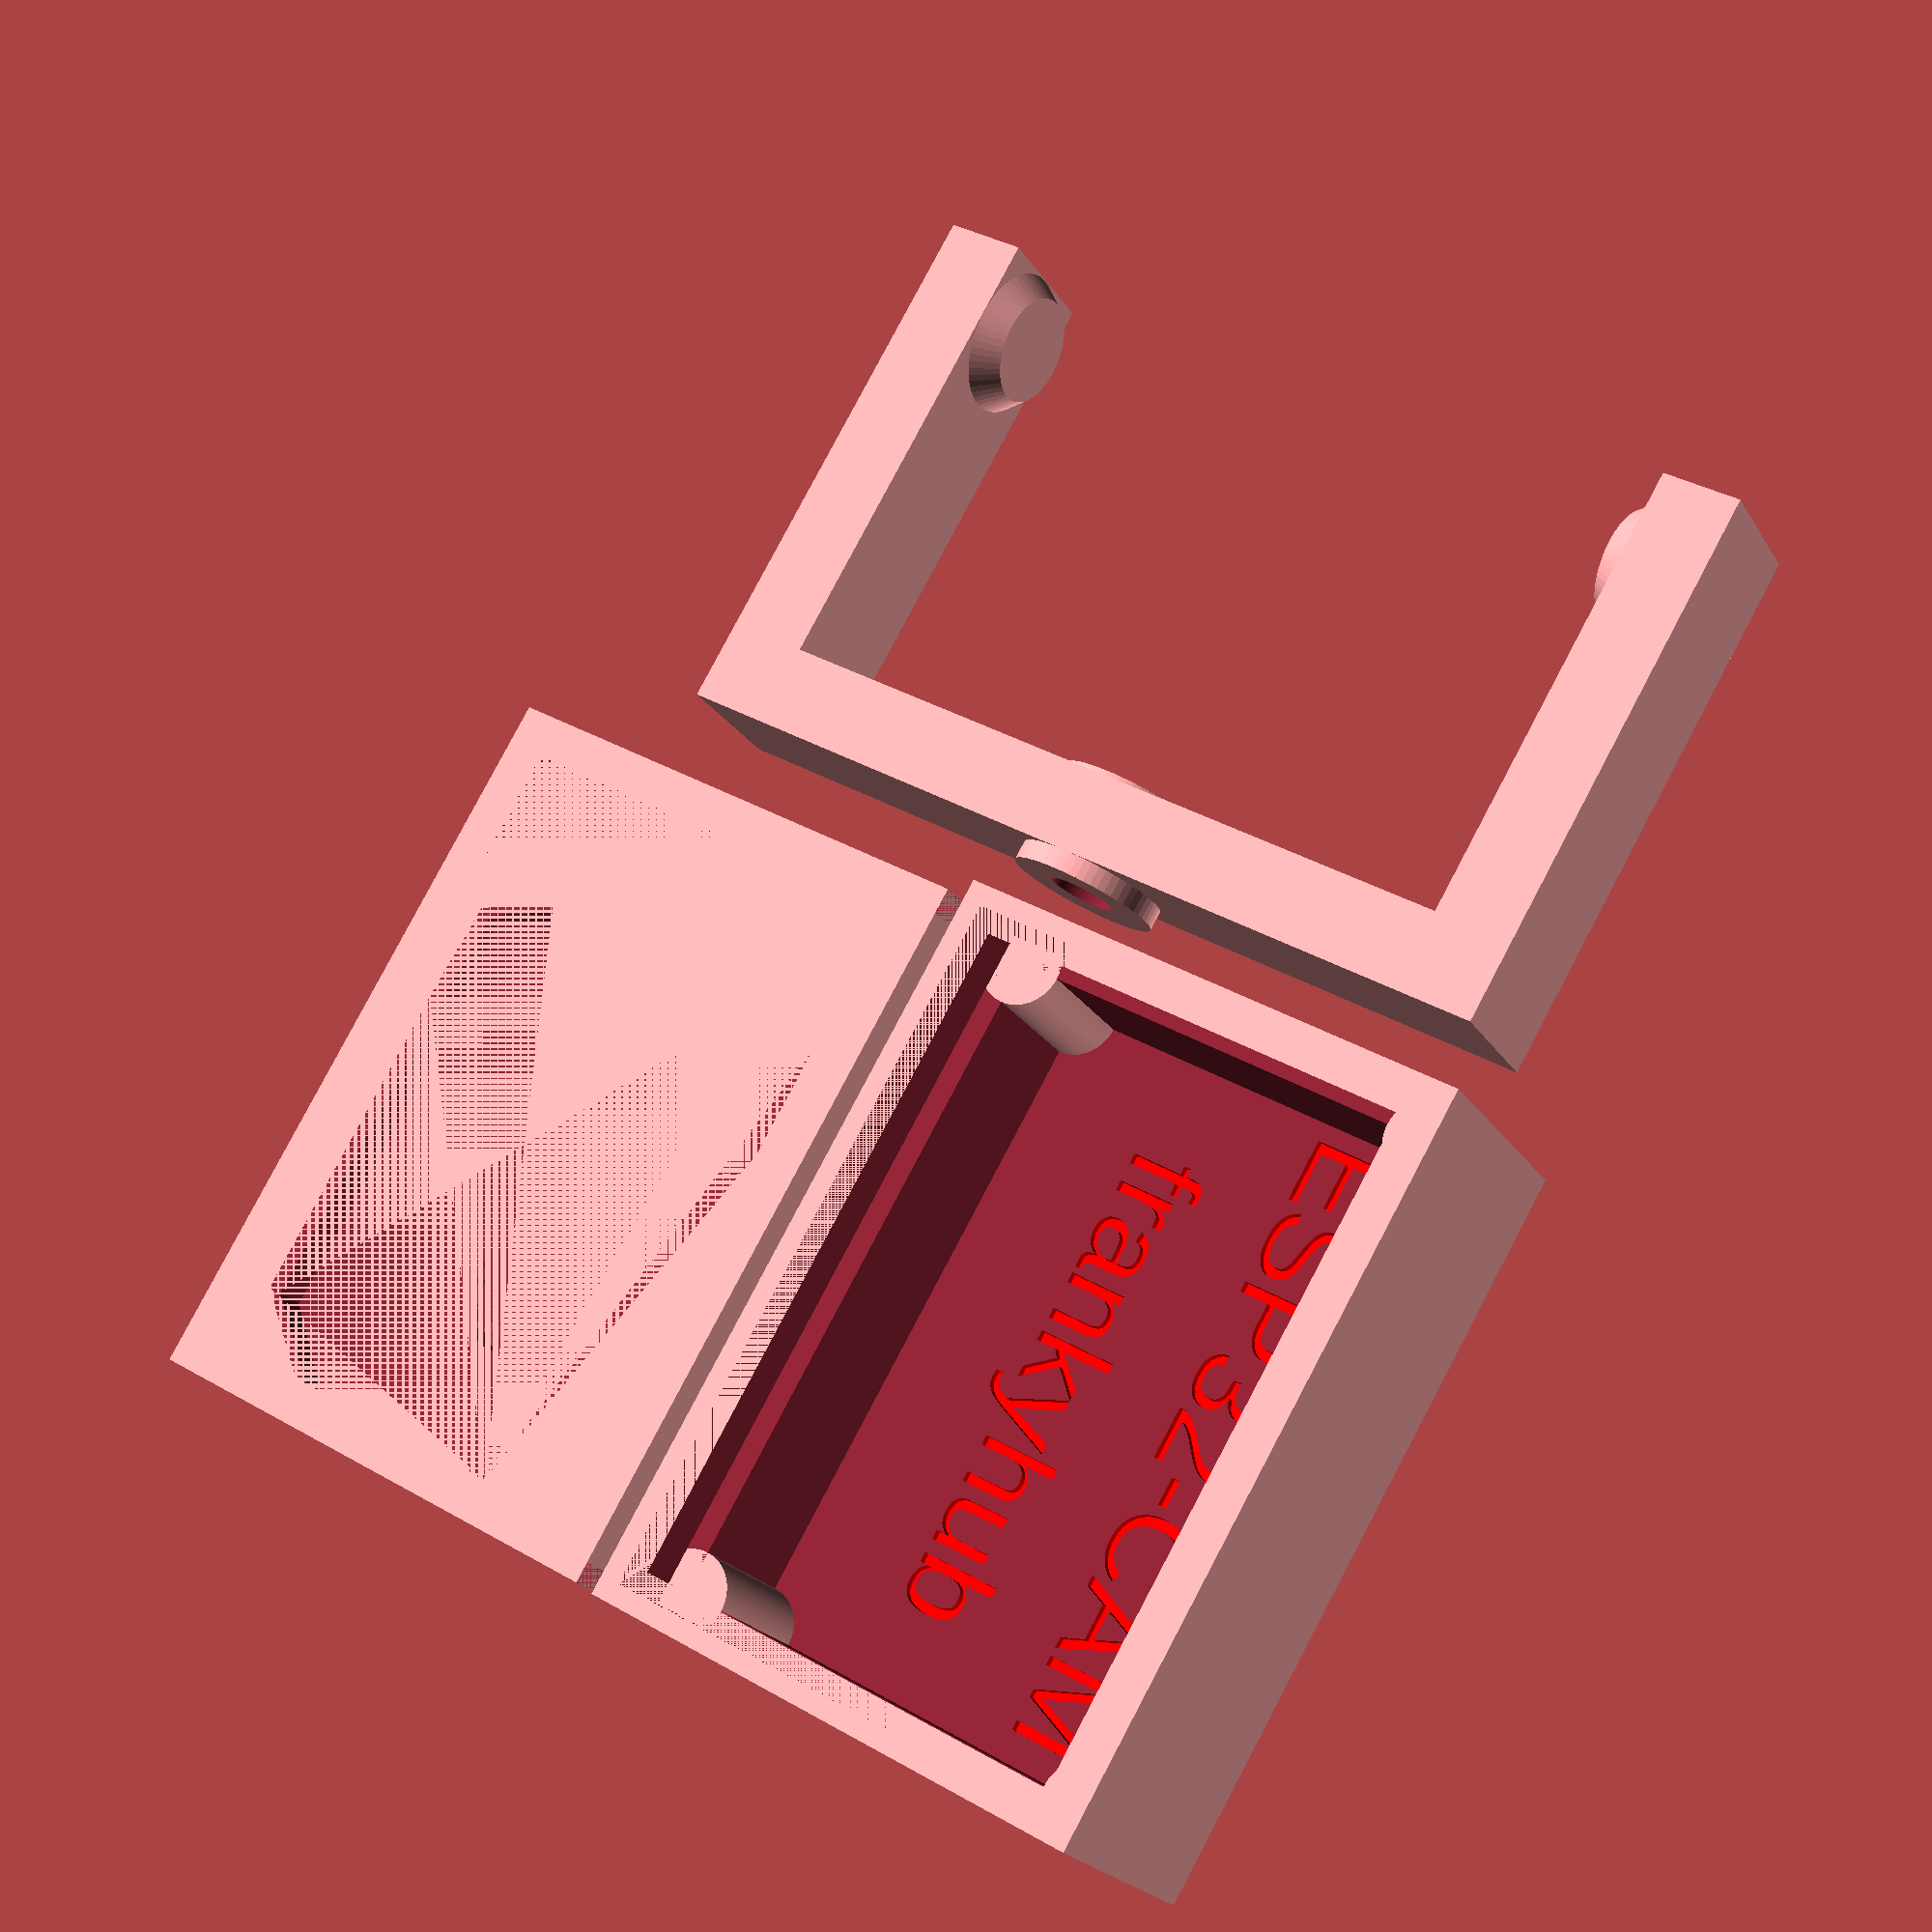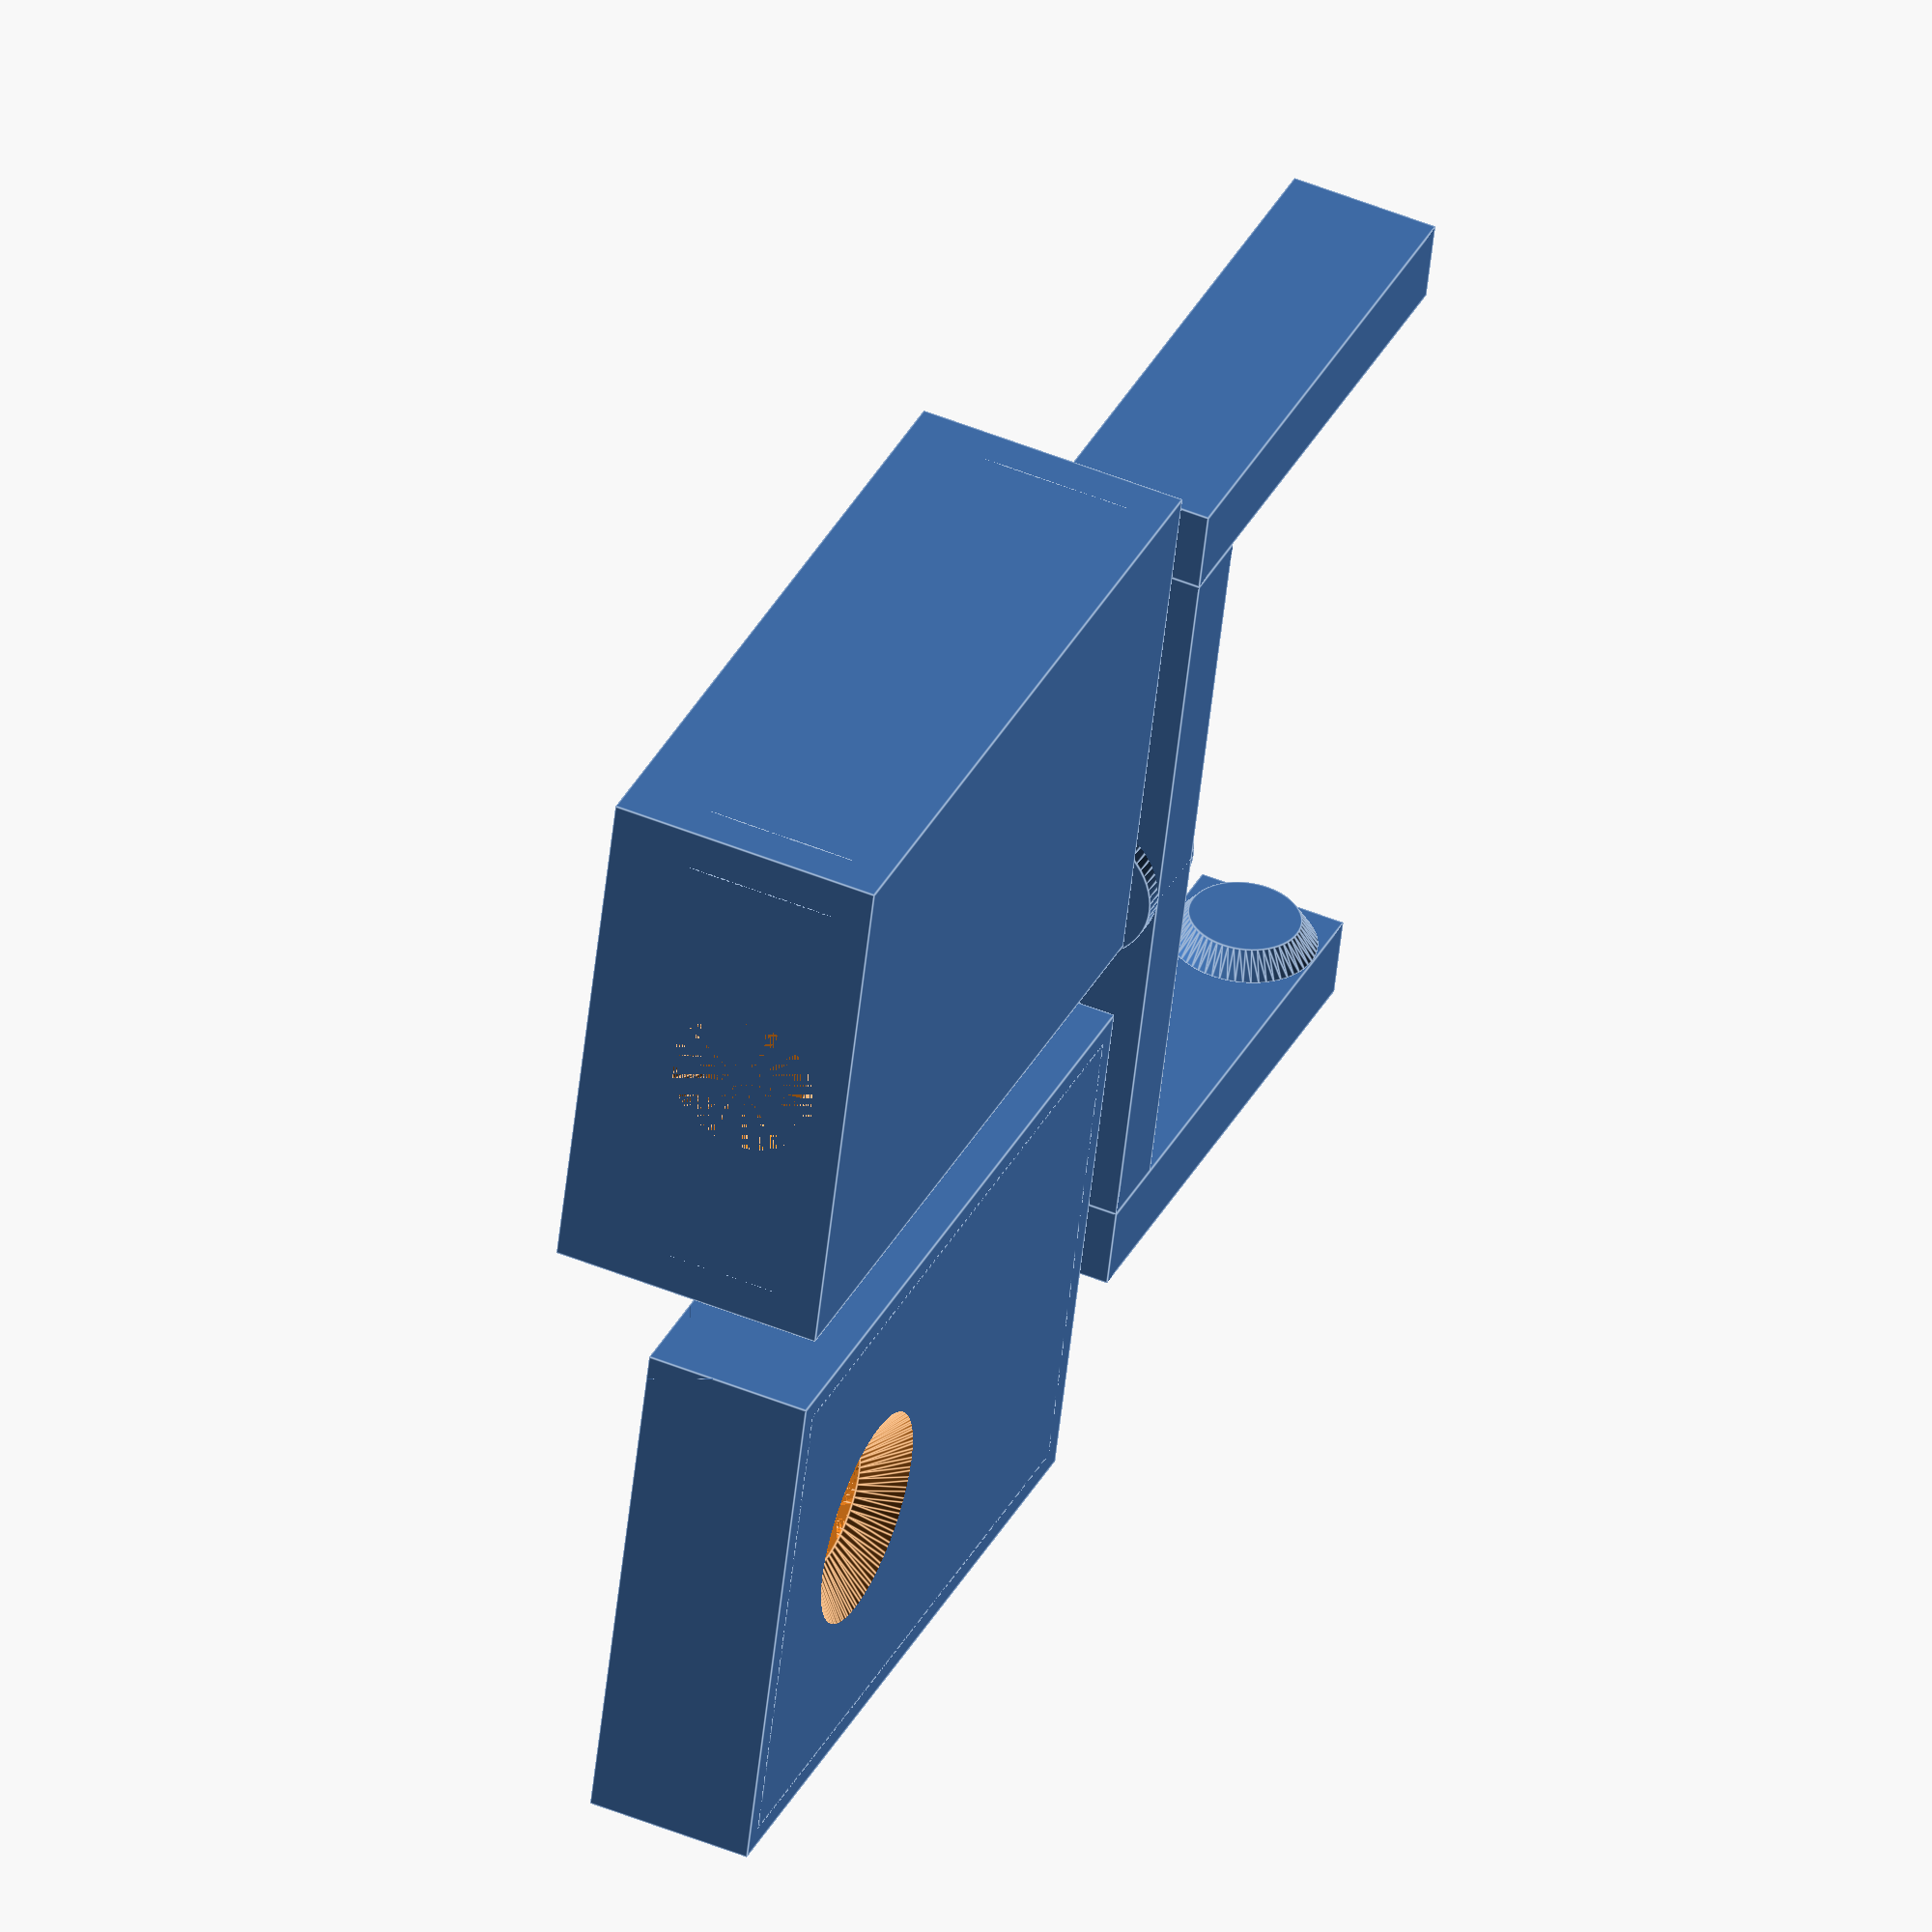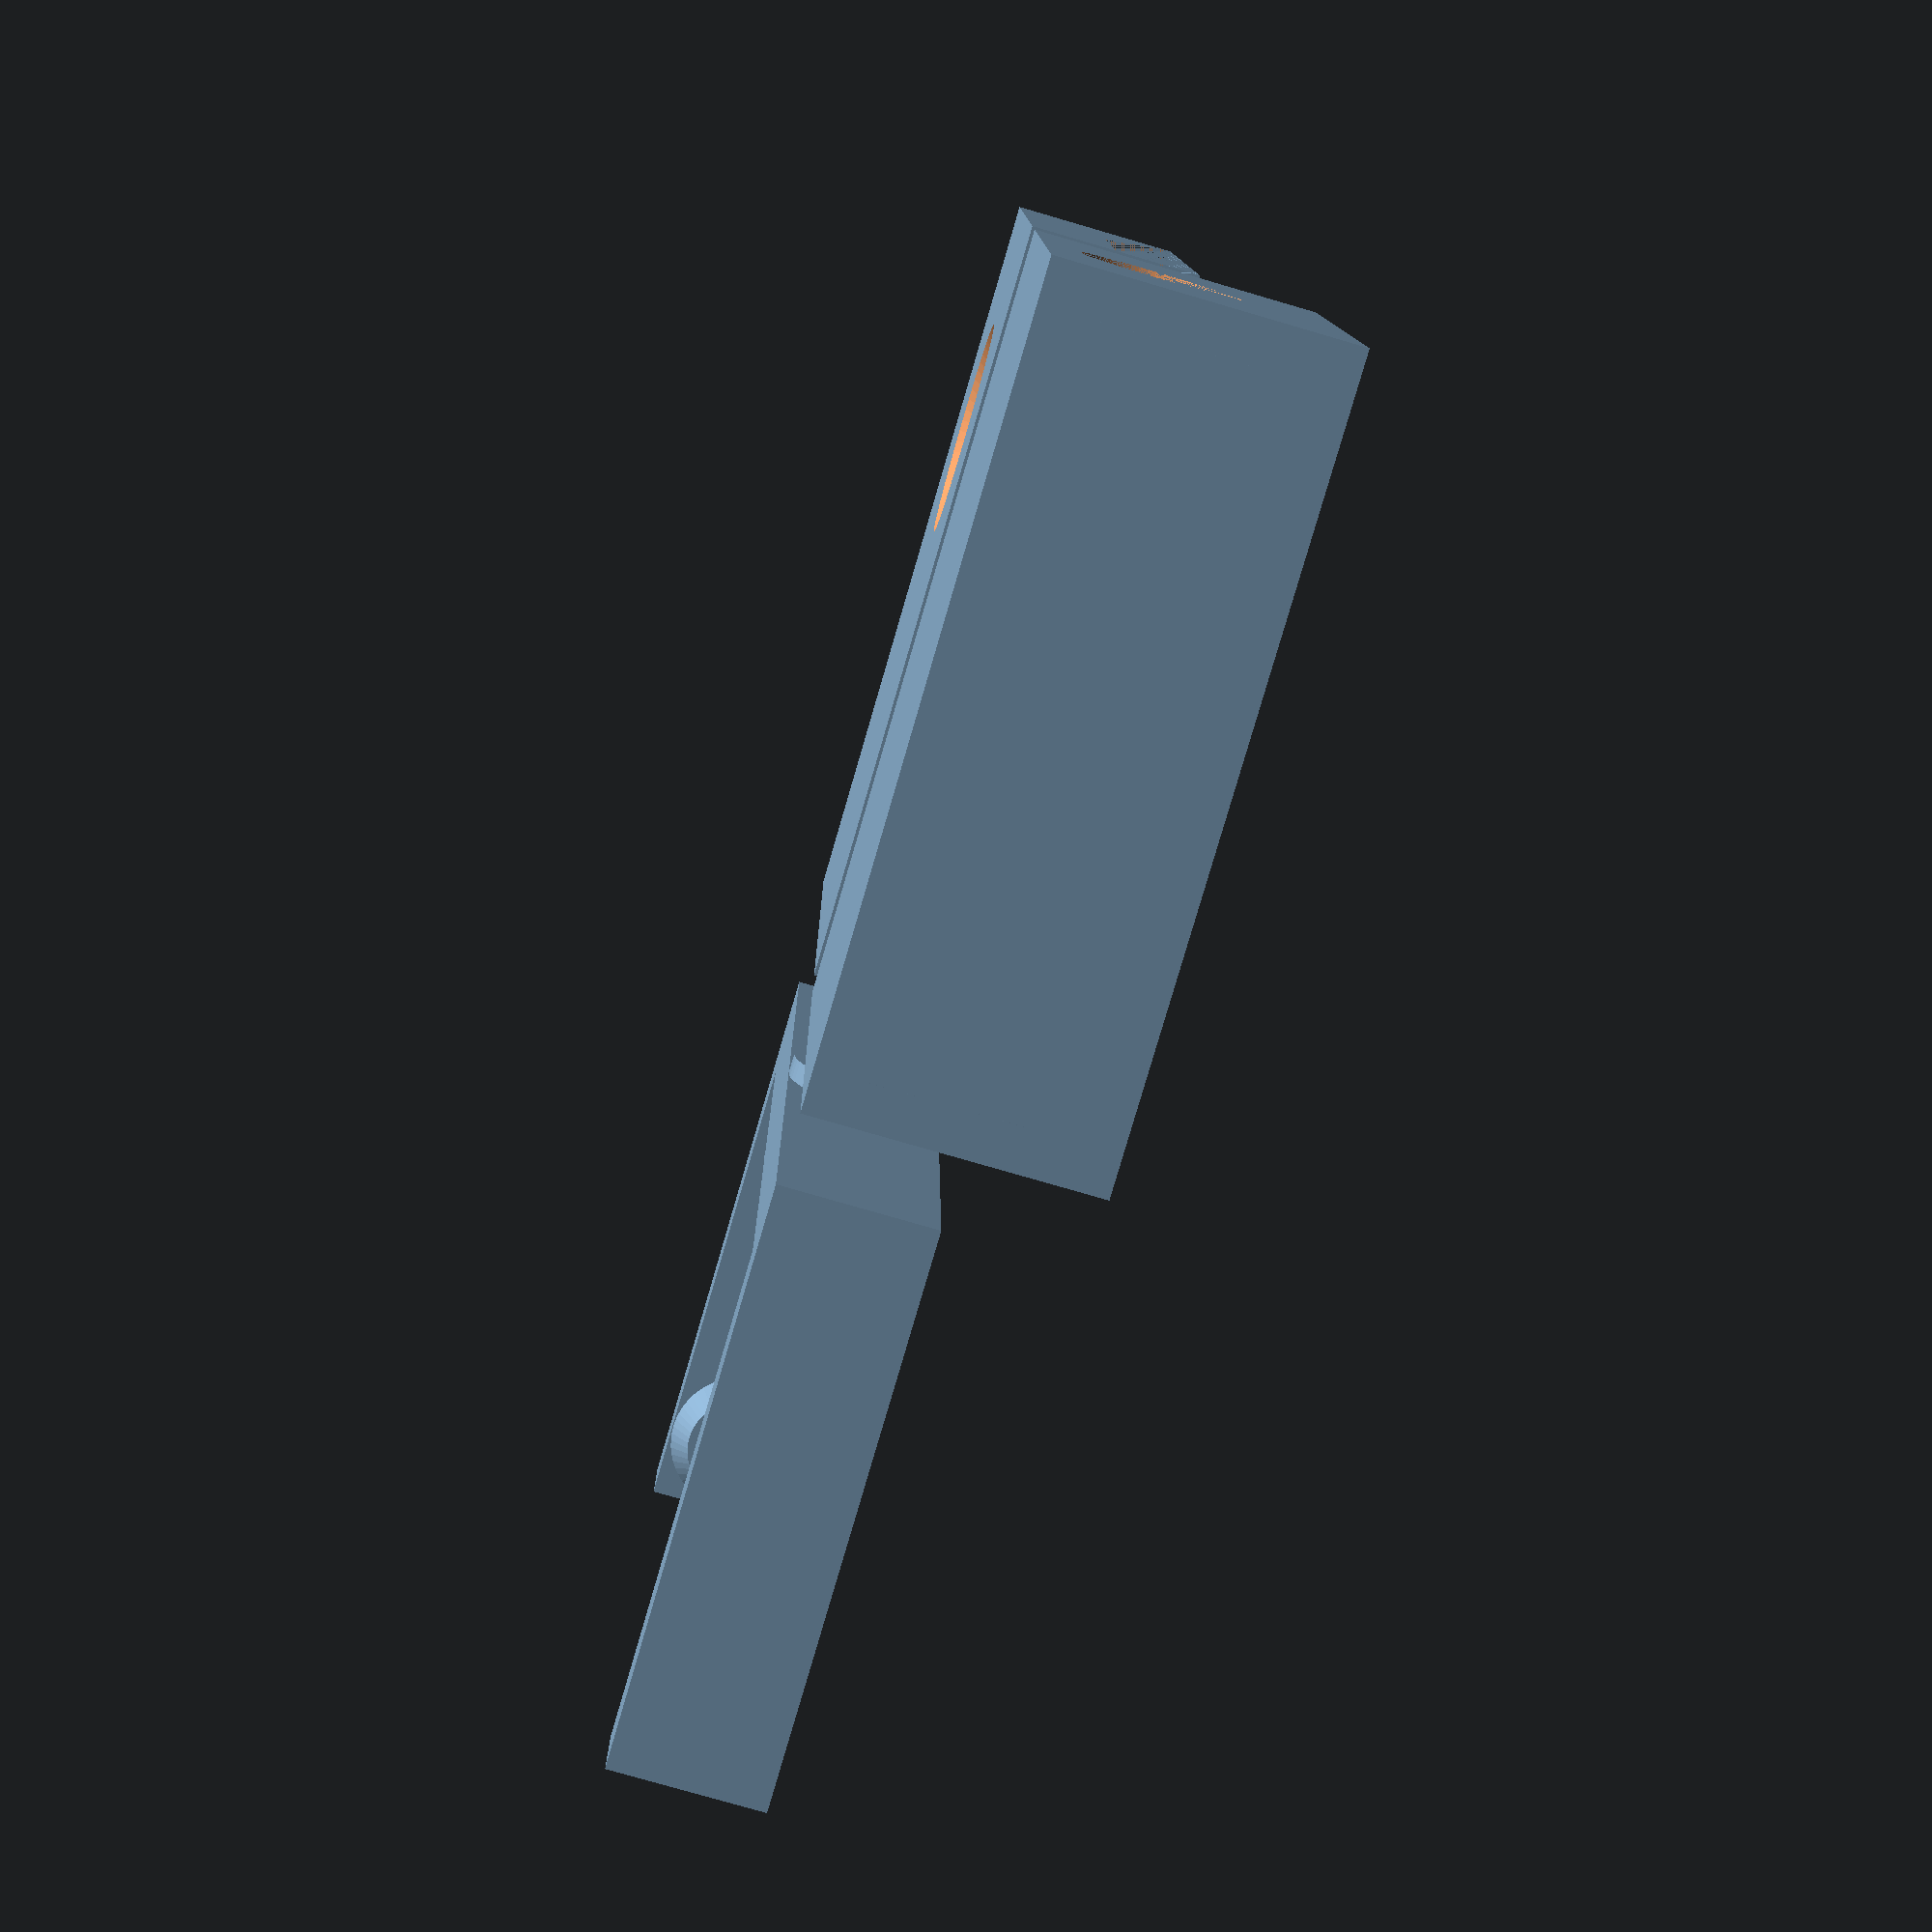
<openscad>
/*
*******************************************
Objekt Info: ESP32-CAM mit Modul-Auswahl

*******************************************
Version: 10.03.2024 khf
*******************************************
*/

//***************   Auswahl   *************

//Auswahl 0=alles, 1= bottom, 2=top, 3=bracket 
        auswahl="0";

//***************   Libraries  ************

//keine

//*****************************************

//***************  Parameter   *************
$fn=60;
//*****************************************

//**************   Programm  **************


pcbx = 40.1+0.2;  // pcb long dimension
pcby = 27.2+0.2;  // pcb shorter dimension
pcbz = 1.05+0.2;  // pcb thickness

lensd = 7.1+0.5;  // lens dia
lensx = 29.5;
lensy = pcby /2.0;
lensz = 5.4;  // bottom of pcb to base of lens
lensh = 2.25+0.2; // height of lens + extra
cambx = 8.65+0.4; // clearance needed for body of camera
camby = 8.65+0.4;

boxwall = 5.0;    // wall thickness
toph   = 10.0;    // thickness of top box

pinh = 9.0;   // how much space needed for pins on rear of pcb

// generate a shape model of the camera upper surface and pcb
// this gets subtracted from a solid base to form a pocket that
// holds the pcb and camera in place.

module camera()
{
  hull()
  {
    translate([lensx-cambx/2,lensy-camby/2,0]) cube([cambx,camby,lensz]);   // camera body
    translate([16.2,1,0]) cube([20,2,3.5]);                                 // room for pins
    translate([16.2,24.0,0]) cube([20,2,3.5]);                              // room for pins
    translate([25.2,pcby/2-7.5,0]) cube([15.0,15.0,3.0]);                   // sdcard slot
    translate([9.3,0.4,0]) cube([7,3.5,2.0]);                               // led + xsistor
    translate([8,4.8,0]) cube([9.4,16.5,3.5]);                              // cam connector
    translate([17.3,3.5,0]) cube([7.75,19.75,3.1]);                         // cable + parts
    translate([10.0,22.3,0]) cube([6.5,3.5,2.2]);                           // reg + parts
  }
  cube([pcbx,pcby,pcbz]);
  //translate([1,pcby-4,pcbz]) rotate([0,0,-90]) linear_extrude(0.5) text("ESP32-CAM",2.5);
  translate([lensx,lensy,lensz]) cylinder(h=lensh, d=lensd);  // lens
  translate([lensx,lensy,lensz+lensh]) cylinder(h=6, d1=lensd, d2=3*lensd); // lens flare
  // below is optional... only needed if you need to put an sd card in the camera
  //translate([40.0,pcby/2-7.5,pcbz]) cube([15.0,15.0,3.0-pcbz]);             // sdcard slot access
}

module boxjoint()
{
  difference()
  {
    cube([pcbx+boxwall,pcby+boxwall,toph/2]);    
    translate([boxwall/4,boxwall/4,0]) cube([pcbx+boxwall/2,pcby+boxwall/2,toph]);
  }
}
module bracket()
{
  hole=4.0;   // mounting hole size
  clrn = 0.1; // clearance for pivot
  difference() 
  {
    union()
    {
      cube([pcbx+boxwall+clrn*2,boxwall,pinh]);
      translate([-boxwall,0,0]) cube([boxwall,pcby+6,pinh]);
      translate([pcbx+boxwall+clrn*2,0,0]) cube([boxwall,pcby+6,pinh]);
      // 2 pins to engage box
      translate([0,pcby-pinh/2+6,pinh/2]) rotate([0,90,0])             cylinder(h=boxwall/3-clrn,d1=pinh-clrn,d2=pinh*0.75-clrn);
      translate([pcbx+boxwall+clrn*2,pcby-pinh/2+6,pinh/2]) rotate([0,-90,0]) cylinder(h=boxwall/3-clrn,d1=pinh-clrn,d2=pinh*0.75-clrn);
      // a reinforcing boss on mounting screw
      translate([(pcbx+boxwall+clrn)/2,-1.2,pinh/2]) rotate([-90,0,0])cylinder(d=pinh,h=boxwall*1.3);

    }
    // cutout mounting hole for #6 screw
    translate([(pcbx+boxwall)/2,-boxwall*5,pinh/2]) rotate([-90,0,0])cylinder(d=hole,h=boxwall*10);
  } 
}

module top()
{
  difference()
  {
    cube([pcbx+boxwall,pcby+boxwall,toph]);
    union()
    {
      translate([boxwall/2,boxwall/2,0]) camera();  // carve out camera
      boxjoint();                                   // carve off the box overlap
    }
  }
}

module bottom()
{
  both = pinh + boxwall/2 + toph/2; // total ht of bottom box
  clr = 0.1;    // a little fudge to make boxes mate
  difference()
  {
    cube([pcbx+boxwall,pcby+boxwall,both]);
    union()
    {
      // cutout for pcb connections
      translate([boxwall/2,boxwall/2,boxwall/2]) cube([pcbx,pcby,both]);
      // cutout for overlap
      translate([boxwall/4-clr/2,boxwall/4-clr/2,both-toph/2]) cube([pcbx+boxwall/2+clr,pcby+boxwall/2+clr,toph/2]);
      //tapered plug cutouts for mounting bracket
      translate([0,(pcby+boxwall)/2,pinh/2+2]) rotate([0,90,0])             cylinder(h=boxwall/3,d1=pinh,d2=pinh*0.75);
      translate([pcbx+boxwall,(pcby+boxwall)/2,pinh/2+2]) rotate([0,-90,0]) cylinder(h=boxwall/3,d1=pinh,d2=pinh*0.75);
      // sign work by embossing inside of bottom of box (adds compute time, but saves some filament!
        
 color( "red", 1.0 ) {        
      translate([3,20,boxwall/2-0.5]) rotate([0,0,0]) linear_extrude(0.55) text("ESP32-CAM",5);
      translate([8,10,boxwall/2-0.5]) rotate([0,0,0]) linear_extrude(0.55) text("frankyhub",5);
      }    
    }
  }
  // add some posts in the corners to hold pcb in top of case when mated
  translate([boxwall/2,boxwall/2,boxwall/2]) cylinder(h=pinh,d=boxwall);
  translate([boxwall/2,boxwall/2+pcby,boxwall/2]) cylinder(h=pinh,d=boxwall);
  translate([boxwall/2+pcbx,boxwall/2,boxwall/2]) cylinder(h=pinh,d=boxwall);
  translate([boxwall/2+pcbx,boxwall/2+pcby,boxwall/2]) cylinder(h=pinh,d=boxwall);
}

module alles(){
    bottom();
    translate([0,-5,toph]) rotate([180,0,0])  top();
    translate([-boxwall,-(pcbx+boxwall)/2,0]) rotate([0,0,90]) bracket();
}


//-----------------------------------------------------------------

module print(){
	if (auswahl == "1") {
		bottom();
	} else if (auswahl == "2") {
		translate([0,-5,toph]) rotate([180,0,0])  
        top();
	} else if (auswahl == "3") {
		// flip top over and move it for printing
        translate([-boxwall,-(pcbx+boxwall)/2,0]) rotate([0,0,90]) 
        bracket();
	} else {
		alles();
	}
}

print();
//-----------------------------------------------------------------

</openscad>
<views>
elev=201.1 azim=300.4 roll=157.4 proj=p view=solid
elev=310.0 azim=345.0 roll=114.2 proj=o view=edges
elev=256.9 azim=2.4 roll=286.3 proj=p view=solid
</views>
